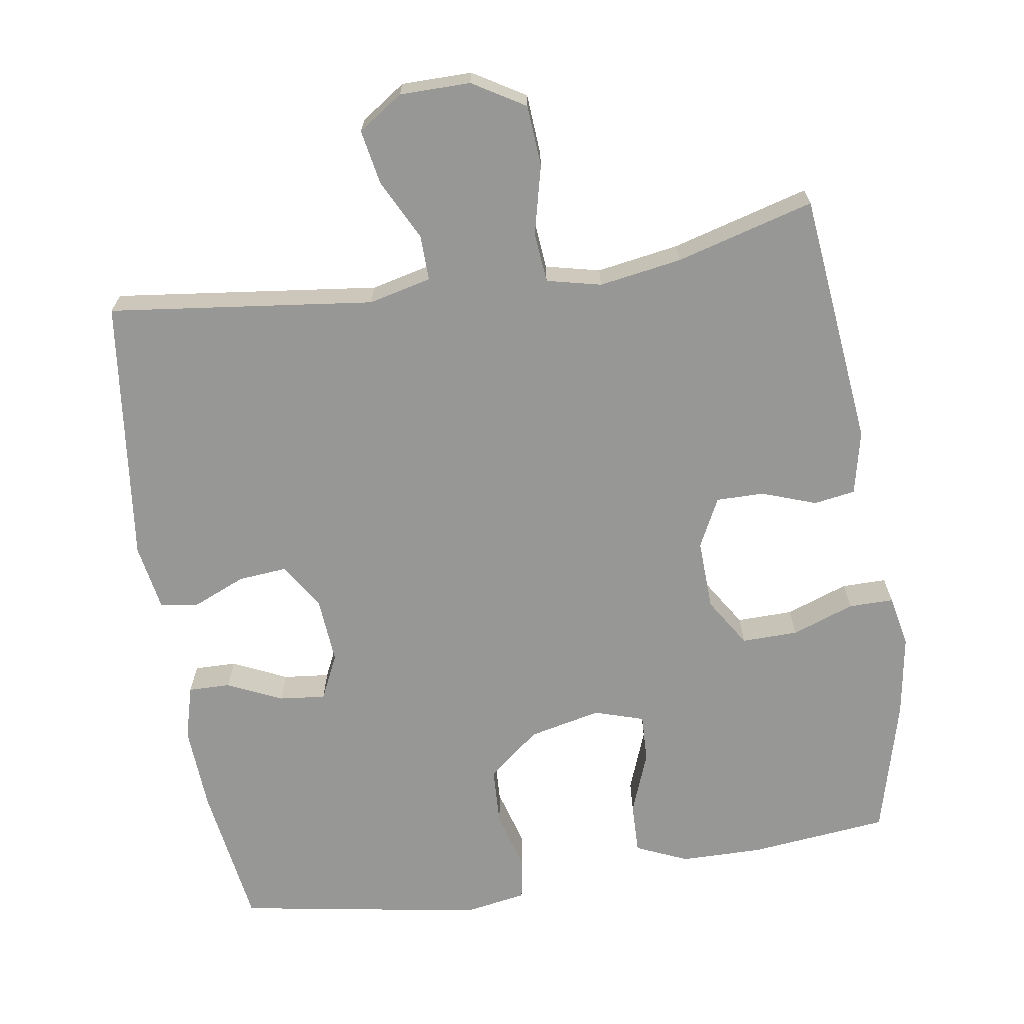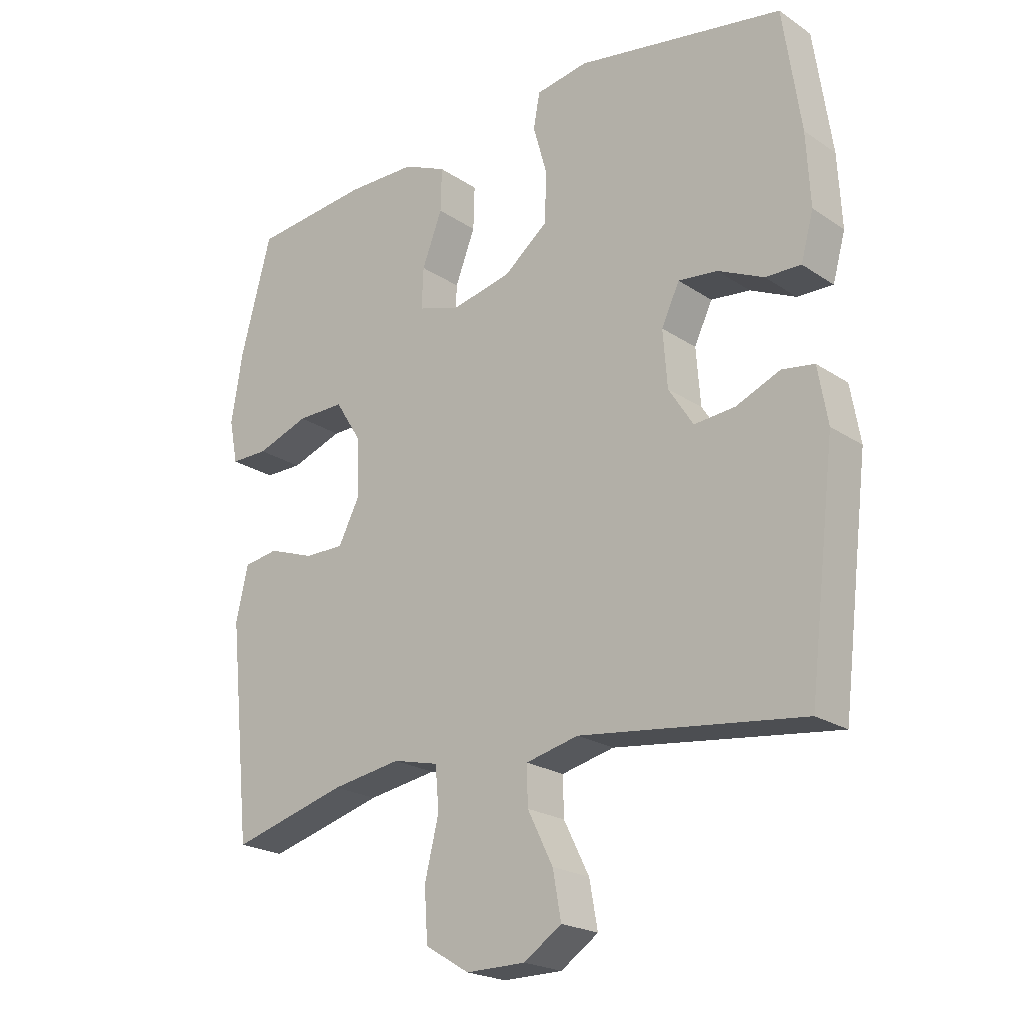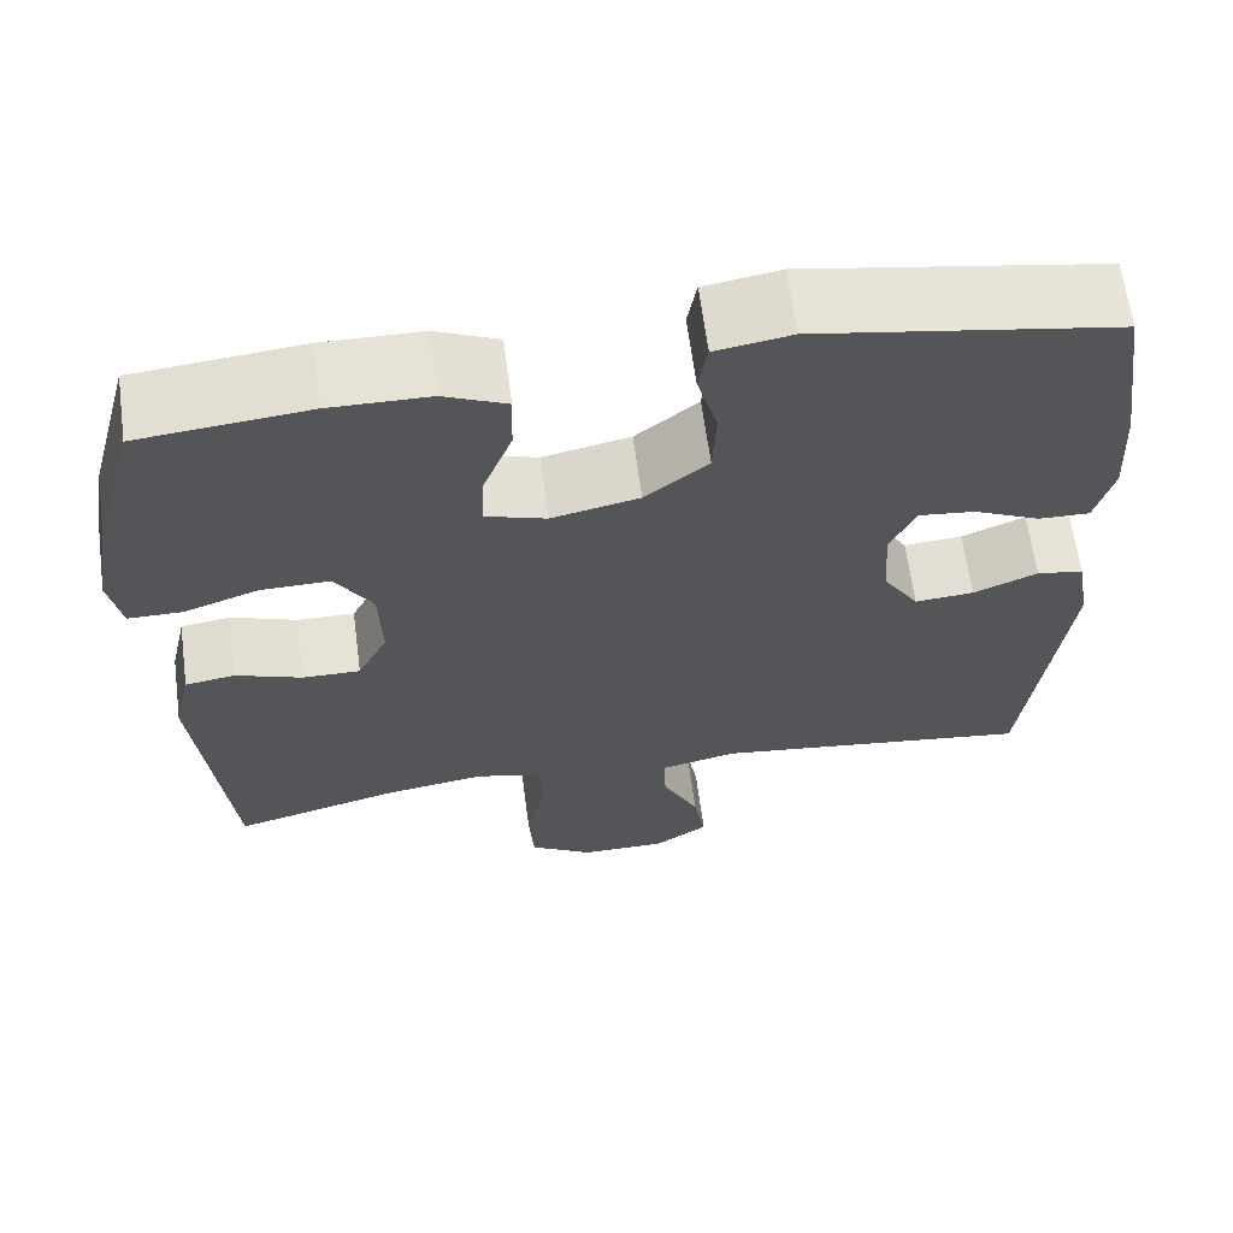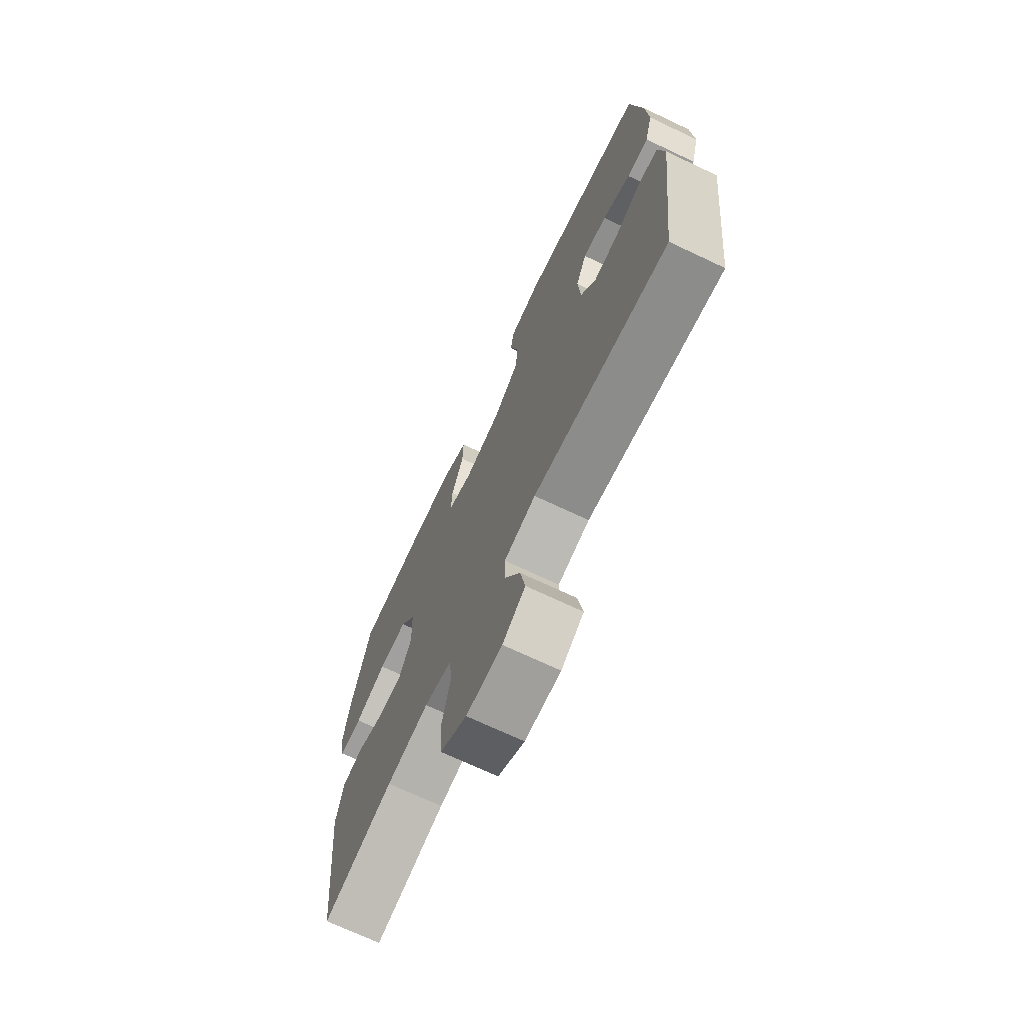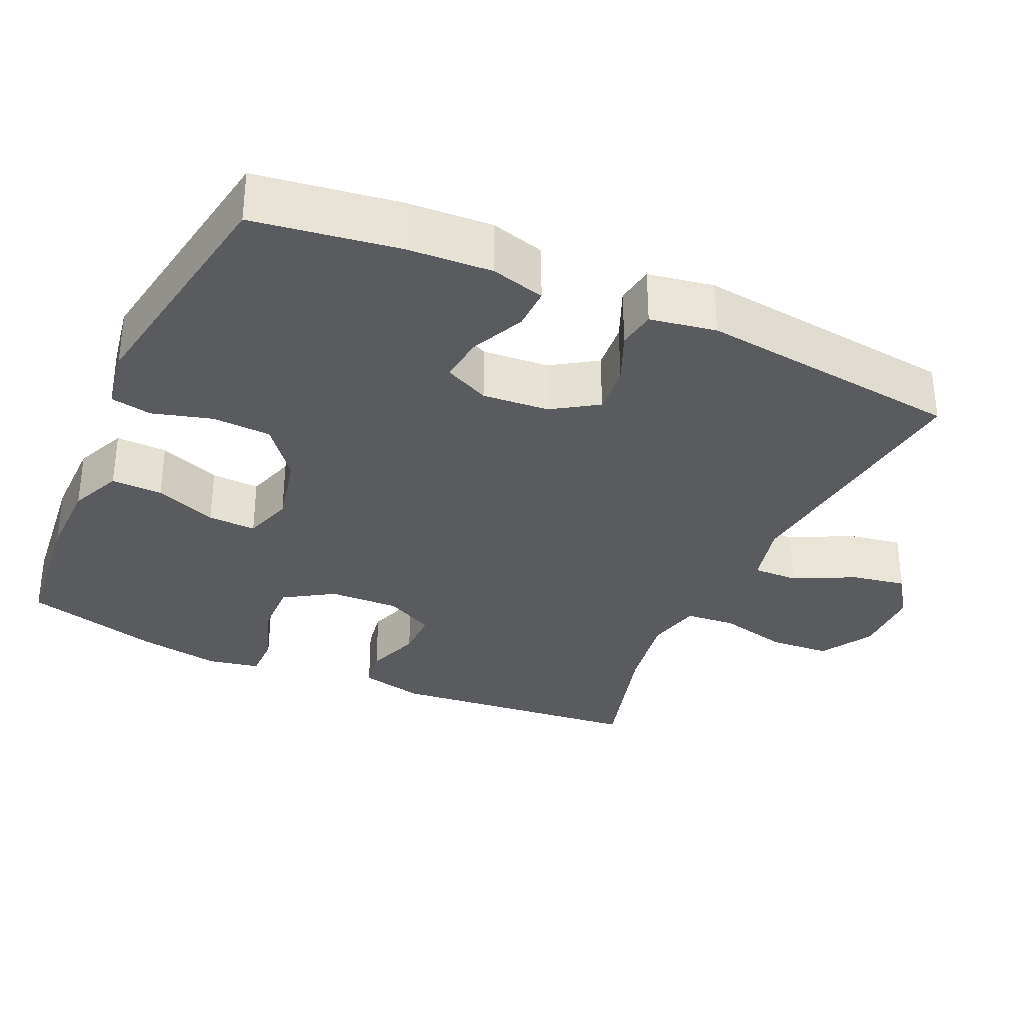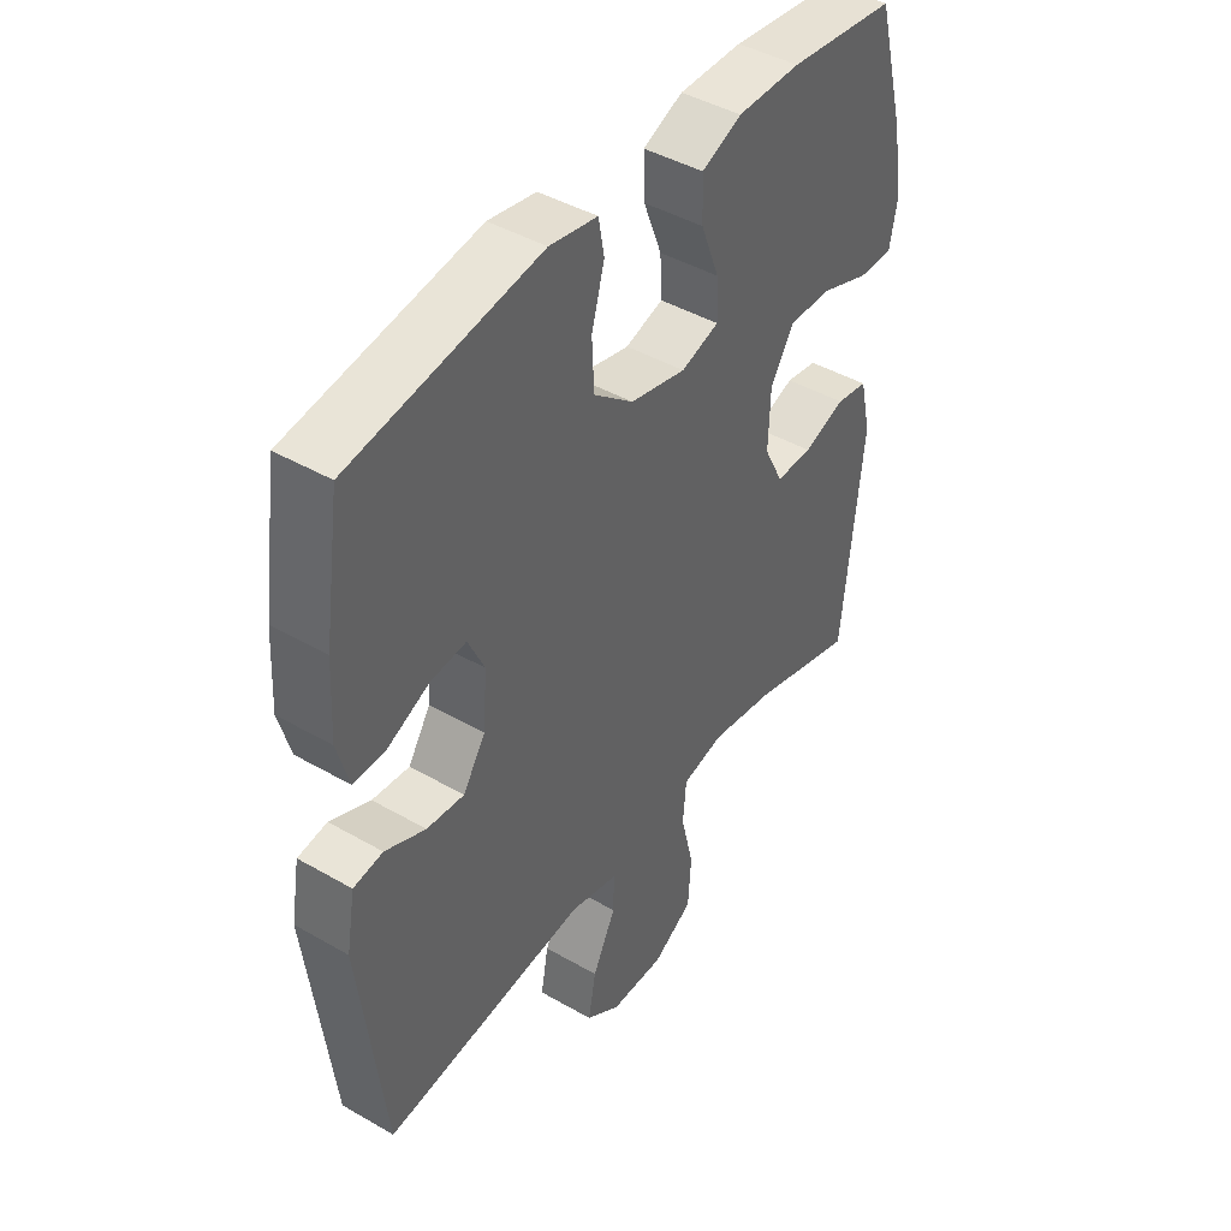
<metadata>
{"format":"obj","ext":"obj","renderer":"f3d","projection":"perspective","resolution":1024,"background":"white","views":[{"elev":-68.1,"azim":-171.0,"up":"+Y"},{"elev":-21.7,"azim":40.7,"up":"+Z"},{"elev":63.9,"azim":-7.5,"up":"+Z"},{"elev":-70.9,"azim":64.7,"up":"+Z"},{"elev":-33.0,"azim":65.7,"up":"+Y"},{"elev":43.4,"azim":124.3,"up":"+Z"}]}
</metadata>
<code>
o path8346
v -0.3122 0.0375 -0.4219
v -0.1973 0.0375 -0.4036
v -0.1217 0.0375 -0.4214
v -0.1156 0.0375 -0.4912
v -0.1388 0.0375 -0.5868
v -0.1332 0.0375 -0.6715
v -0.06049 0.0375 -0.7153
v 0.03766 0.0375 -0.7147
v 0.09979 0.0375 -0.6728
v 0.08619 0.0375 -0.5971
v 0.04418 0.0375 -0.5128
v 0.04282 0.0375 -0.4498
v 0.1298 0.0375 -0.4292
v 0.498 0.0375 -0.4747
v 0.5424 0.0375 -0.1061
v 0.5265 0.0375 -0.01403
v 0.4732 0.0375 -0.005556
v 0.4003 0.0375 -0.03649
v 0.3328 0.0375 -0.04238
v 0.2921 0.0375 0.02056
v 0.2851 0.0375 0.1132
v 0.3148 0.0375 0.1758
v 0.3791 0.0375 0.1688
v 0.4547 0.0375 0.1338
v 0.5132 0.0375 0.1324
v 0.534 0.0375 0.2076
v 0.5275 0.0375 0.3266
v 0.498 0.0375 0.5272
v 0.1564 0.0375 0.5854
v 0.06996 0.0375 0.5708
v 0.05947 0.0375 0.513
v 0.08283 0.0375 0.4301
v 0.07897 0.0375 0.3482
v 0.006964 0.0375 0.2904
v -0.09335 0.0375 0.2681
v -0.162 0.0375 0.2899
v -0.1592 0.0375 0.3571
v -0.1261 0.0375 0.4431
v -0.1241 0.0375 0.5144
v -0.196 0.0375 0.5459
v -0.3104 0.0375 0.5474
v -0.5037 0.0375 0.5272
v -0.5547 0.0375 0.3362
v -0.5735 0.0375 0.2227
v -0.5592 0.0375 0.1506
v -0.4971 0.0375 0.1507
v -0.4105 0.0375 0.1814
v -0.3322 0.0375 0.1827
v -0.2894 0.0375 0.1146
v -0.2861 0.0375 0.01672
v -0.3207 0.0375 -0.0515
v -0.3871 0.0375 -0.05088
v -0.4626 0.0375 -0.02379
v -0.5201 0.0375 -0.03297
v -0.5401 0.0375 -0.1216
v -0.5037 0.0375 -0.4747
v -0.3122 -0.0375 -0.4219
v -0.1973 -0.0375 -0.4036
v -0.1217 -0.0375 -0.4214
v -0.1156 -0.0375 -0.4912
v -0.1388 -0.0375 -0.5868
v -0.1332 -0.0375 -0.6715
v -0.06049 -0.0375 -0.7153
v 0.03766 -0.0375 -0.7147
v 0.09979 -0.0375 -0.6728
v 0.08619 -0.0375 -0.5971
v 0.04418 -0.0375 -0.5128
v 0.04282 -0.0375 -0.4498
v 0.1298 -0.0375 -0.4292
v 0.498 -0.0375 -0.4747
v 0.5424 -0.0375 -0.1061
v 0.5265 -0.0375 -0.01403
v 0.4732 -0.0375 -0.005556
v 0.4003 -0.0375 -0.03649
v 0.3328 -0.0375 -0.04238
v 0.2921 -0.0375 0.02056
v 0.2851 -0.0375 0.1132
v 0.3148 -0.0375 0.1758
v 0.3791 -0.0375 0.1688
v 0.4547 -0.0375 0.1338
v 0.5132 -0.0375 0.1324
v 0.534 -0.0375 0.2076
v 0.5275 -0.0375 0.3266
v 0.498 -0.0375 0.5272
v 0.1564 -0.0375 0.5854
v 0.06996 -0.0375 0.5708
v 0.05947 -0.0375 0.513
v 0.08283 -0.0375 0.4301
v 0.07897 -0.0375 0.3482
v 0.006964 -0.0375 0.2904
v -0.09335 -0.0375 0.2681
v -0.162 -0.0375 0.2899
v -0.1592 -0.0375 0.3571
v -0.1261 -0.0375 0.4431
v -0.1241 -0.0375 0.5144
v -0.196 -0.0375 0.5459
v -0.3104 -0.0375 0.5474
v -0.5037 -0.0375 0.5272
v -0.5547 -0.0375 0.3362
v -0.5735 -0.0375 0.2227
v -0.5592 -0.0375 0.1506
v -0.4971 -0.0375 0.1507
v -0.4105 -0.0375 0.1814
v -0.3322 -0.0375 0.1827
v -0.2894 -0.0375 0.1146
v -0.2861 -0.0375 0.01672
v -0.3207 -0.0375 -0.0515
v -0.3871 -0.0375 -0.05088
v -0.4626 -0.0375 -0.02379
v -0.5201 -0.0375 -0.03297
v -0.5401 -0.0375 -0.1216
v -0.5037 -0.0375 -0.4747
v -0.5547 0.0375 0.3362
v -0.5735 0.0375 0.2227
v -0.5592 0.0375 0.1506
v -0.5592 0.0375 0.1506
v -0.4971 0.0375 0.1507
v -0.5201 0.0375 -0.03297
v -0.5201 0.0375 -0.03297
v -0.5401 0.0375 -0.1216
v -0.5037 0.0375 0.5272
v -0.5037 0.0375 0.5272
v -0.4626 0.0375 -0.02379
v -0.5037 0.0375 -0.4747
v -0.5037 0.0375 -0.4747
v -0.4105 0.0375 0.1814
v -0.3871 0.0375 -0.05088
v -0.3122 0.0375 -0.4219
v -0.3104 0.0375 0.5474
v -0.3322 0.0375 0.1827
v -0.3207 0.0375 -0.0515
v -0.3207 0.0375 -0.0515
v -0.2894 0.0375 0.1146
v -0.2861 0.0375 0.01672
v -0.1973 0.0375 -0.4036
v -0.196 0.0375 0.5459
v -0.1217 0.0375 -0.4214
v -0.1217 0.0375 -0.4214
v -0.1241 0.0375 0.5144
v -0.1241 0.0375 0.5144
v -0.162 0.0375 0.2899
v -0.162 0.0375 0.2899
v -0.1592 0.0375 0.3571
v -0.09335 0.0375 0.2681
v -0.1261 0.0375 0.4431
v -0.1156 0.0375 -0.4912
v -0.1388 0.0375 -0.5868
v -0.1332 0.0375 -0.6715
v -0.06049 0.0375 -0.7153
v 0.006964 0.0375 0.2904
v 0.03766 0.0375 -0.7147
v 0.07897 0.0375 0.3482
v 0.04418 0.0375 -0.5128
v 0.04282 0.0375 -0.4498
v 0.04282 0.0375 -0.4498
v 0.09979 0.0375 -0.6728
v 0.09979 0.0375 -0.6728
v 0.1298 0.0375 -0.4292
v 0.08619 0.0375 -0.5971
v 0.06996 0.0375 0.5708
v 0.06996 0.0375 0.5708
v 0.05947 0.0375 0.513
v 0.08283 0.0375 0.4301
v 0.1564 0.0375 0.5854
v 0.2921 0.0375 0.02056
v 0.2851 0.0375 0.1132
v 0.3148 0.0375 0.1758
v 0.3148 0.0375 0.1758
v 0.3328 0.0375 -0.04238
v 0.3328 0.0375 -0.04238
v 0.3791 0.0375 0.1688
v 0.4003 0.0375 -0.03649
v 0.4547 0.0375 0.1338
v 0.4732 0.0375 -0.005556
v 0.498 0.0375 0.5272
v 0.498 0.0375 0.5272
v 0.5132 0.0375 0.1324
v 0.5132 0.0375 0.1324
v 0.498 0.0375 -0.4747
v 0.498 0.0375 -0.4747
v 0.5265 0.0375 -0.01403
v 0.5265 0.0375 -0.01403
v 0.5275 0.0375 0.3266
v 0.534 0.0375 0.2076
v 0.5424 0.0375 -0.1061
v -0.5547 -0.0375 0.3362
v -0.5735 -0.0375 0.2227
v -0.5592 -0.0375 0.1506
v -0.5592 -0.0375 0.1506
v -0.4971 -0.0375 0.1507
v -0.5201 -0.0375 -0.03297
v -0.5201 -0.0375 -0.03297
v -0.5401 -0.0375 -0.1216
v -0.5037 -0.0375 0.5272
v -0.5037 -0.0375 0.5272
v -0.4626 -0.0375 -0.02379
v -0.5037 -0.0375 -0.4747
v -0.5037 -0.0375 -0.4747
v -0.4105 -0.0375 0.1814
v -0.3871 -0.0375 -0.05088
v -0.3122 -0.0375 -0.4219
v -0.3104 -0.0375 0.5474
v -0.3322 -0.0375 0.1827
v -0.3207 -0.0375 -0.0515
v -0.3207 -0.0375 -0.0515
v -0.2894 -0.0375 0.1146
v -0.2861 -0.0375 0.01672
v -0.1973 -0.0375 -0.4036
v -0.196 -0.0375 0.5459
v -0.1217 -0.0375 -0.4214
v -0.1217 -0.0375 -0.4214
v -0.1241 -0.0375 0.5144
v -0.1241 -0.0375 0.5144
v -0.162 -0.0375 0.2899
v -0.162 -0.0375 0.2899
v -0.1592 -0.0375 0.3571
v -0.09335 -0.0375 0.2681
v -0.1261 -0.0375 0.4431
v -0.1156 -0.0375 -0.4912
v -0.1388 -0.0375 -0.5868
v -0.1332 -0.0375 -0.6715
v -0.06049 -0.0375 -0.7153
v 0.006964 -0.0375 0.2904
v 0.03766 -0.0375 -0.7147
v 0.07897 -0.0375 0.3482
v 0.04418 -0.0375 -0.5128
v 0.04282 -0.0375 -0.4498
v 0.04282 -0.0375 -0.4498
v 0.09979 -0.0375 -0.6728
v 0.09979 -0.0375 -0.6728
v 0.1298 -0.0375 -0.4292
v 0.08619 -0.0375 -0.5971
v 0.06996 -0.0375 0.5708
v 0.06996 -0.0375 0.5708
v 0.05947 -0.0375 0.513
v 0.08283 -0.0375 0.4301
v 0.1564 -0.0375 0.5854
v 0.2921 -0.0375 0.02056
v 0.2851 -0.0375 0.1132
v 0.3148 -0.0375 0.1758
v 0.3148 -0.0375 0.1758
v 0.3328 -0.0375 -0.04238
v 0.3328 -0.0375 -0.04238
v 0.3791 -0.0375 0.1688
v 0.4003 -0.0375 -0.03649
v 0.4547 -0.0375 0.1338
v 0.4732 -0.0375 -0.005556
v 0.498 -0.0375 0.5272
v 0.498 -0.0375 0.5272
v 0.5132 -0.0375 0.1324
v 0.5132 -0.0375 0.1324
v 0.498 -0.0375 -0.4747
v 0.498 -0.0375 -0.4747
v 0.5265 -0.0375 -0.01403
v 0.5265 -0.0375 -0.01403
v 0.5275 -0.0375 0.3266
v 0.534 -0.0375 0.2076
v 0.5424 -0.0375 -0.1061
f 210 219 227
f 235 237 233
f 217 207 238
f 201 200 193
f 256 244 257
f 187 199 186
f 194 186 202
f 257 246 250
f 236 237 235
f 212 209 218
f 227 231 238
f 223 238 239
f 201 193 197
f 190 187 188
f 203 202 186
f 247 258 254
f 257 244 246
f 238 231 242
f 238 210 227
f 248 240 256
f 242 258 245
f 209 202 216
f 232 224 229
f 225 239 240
f 226 220 232
f 208 204 201
f 214 206 217
f 245 258 247
f 225 240 236
f 248 236 240
f 193 196 191
f 216 203 214
f 223 239 225
f 217 238 223
f 206 214 203
f 186 199 203
f 199 187 190
f 218 209 216
f 232 220 222
f 252 242 231
f 202 203 216
f 210 204 208
f 238 207 210
f 201 204 200
f 258 242 252
f 232 222 224
f 219 220 226
f 256 240 244
f 200 196 193
f 222 220 221
f 237 236 248
f 227 219 226
f 207 204 210
f 217 206 207
f 43 44 100 99
f 44 116 189 100
f 45 46 102 101
f 119 55 111 192
f 122 43 99 195
f 53 54 110 109
f 55 125 198 111
f 46 47 103 102
f 52 53 109 108
f 56 1 57 112
f 41 42 98 97
f 47 48 104 103
f 132 52 108 205
f 48 49 105 104
f 50 51 107 106
f 1 2 58 57
f 40 41 97 96
f 49 50 106 105
f 2 138 211 58
f 140 40 96 213
f 142 37 93 215
f 35 36 92 91
f 38 39 95 94
f 37 38 94 93
f 4 5 61 60
f 5 6 62 61
f 6 7 63 62
f 3 4 60 59
f 34 35 91 90
f 7 8 64 63
f 33 34 90 89
f 11 155 228 67
f 8 157 230 64
f 12 13 69 68
f 10 11 67 66
f 9 10 66 65
f 161 31 87 234
f 31 32 88 87
f 29 30 86 85
f 32 33 89 88
f 20 21 77 76
f 21 168 241 77
f 170 20 76 243
f 22 23 79 78
f 18 19 75 74
f 23 24 80 79
f 17 18 74 73
f 176 29 85 249
f 24 178 251 80
f 13 180 253 69
f 182 17 73 255
f 27 28 84 83
f 26 27 83 82
f 25 26 82 81
f 15 16 72 71
f 14 15 71 70
f 137 154 146
f 162 160 164
f 144 165 134
f 128 120 127
f 183 184 171
f 114 113 126
f 121 129 113
f 184 177 173
f 163 162 164
f 139 145 136
f 154 165 158
f 150 166 165
f 128 124 120
f 117 115 114
f 130 113 129
f 174 181 185
f 184 173 171
f 165 169 158
f 165 154 137
f 175 183 167
f 169 172 185
f 136 143 129
f 159 156 151
f 152 167 166
f 153 159 147
f 135 128 131
f 141 144 133
f 172 174 185
f 152 163 167
f 175 167 163
f 120 118 123
f 143 141 130
f 150 152 166
f 144 150 165
f 133 130 141
f 113 130 126
f 126 117 114
f 145 143 136
f 159 149 147
f 179 158 169
f 129 143 130
f 137 135 131
f 165 137 134
f 128 127 131
f 185 179 169
f 159 151 149
f 146 153 147
f 183 171 167
f 127 120 123
f 149 148 147
f 164 175 163
f 154 153 146
f 134 137 131
f 144 134 133

</code>
